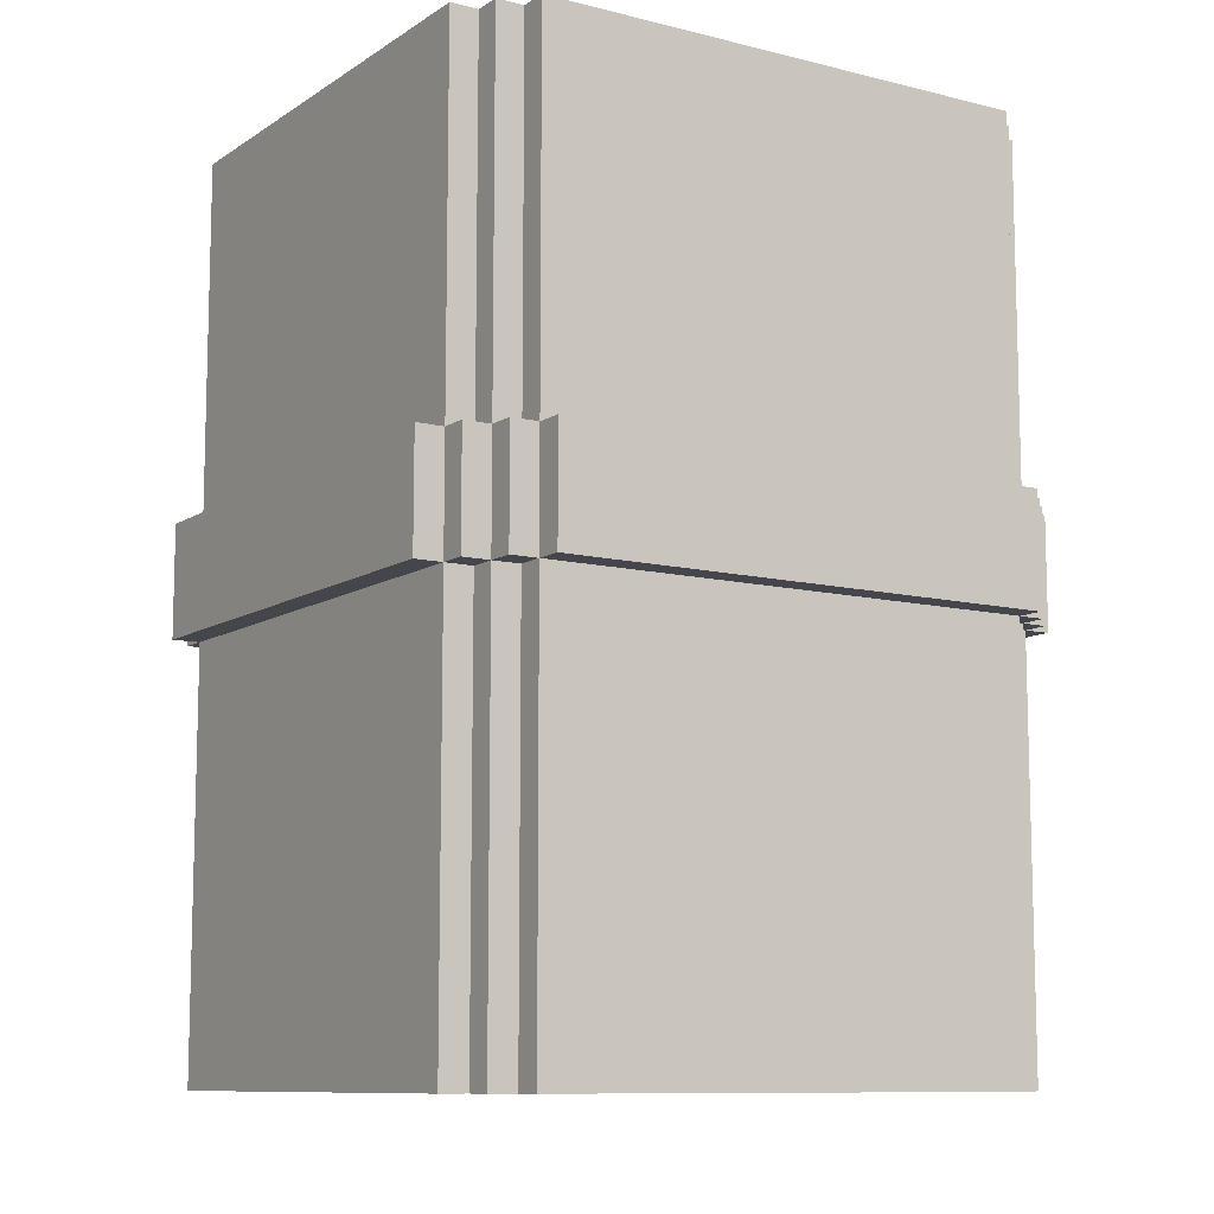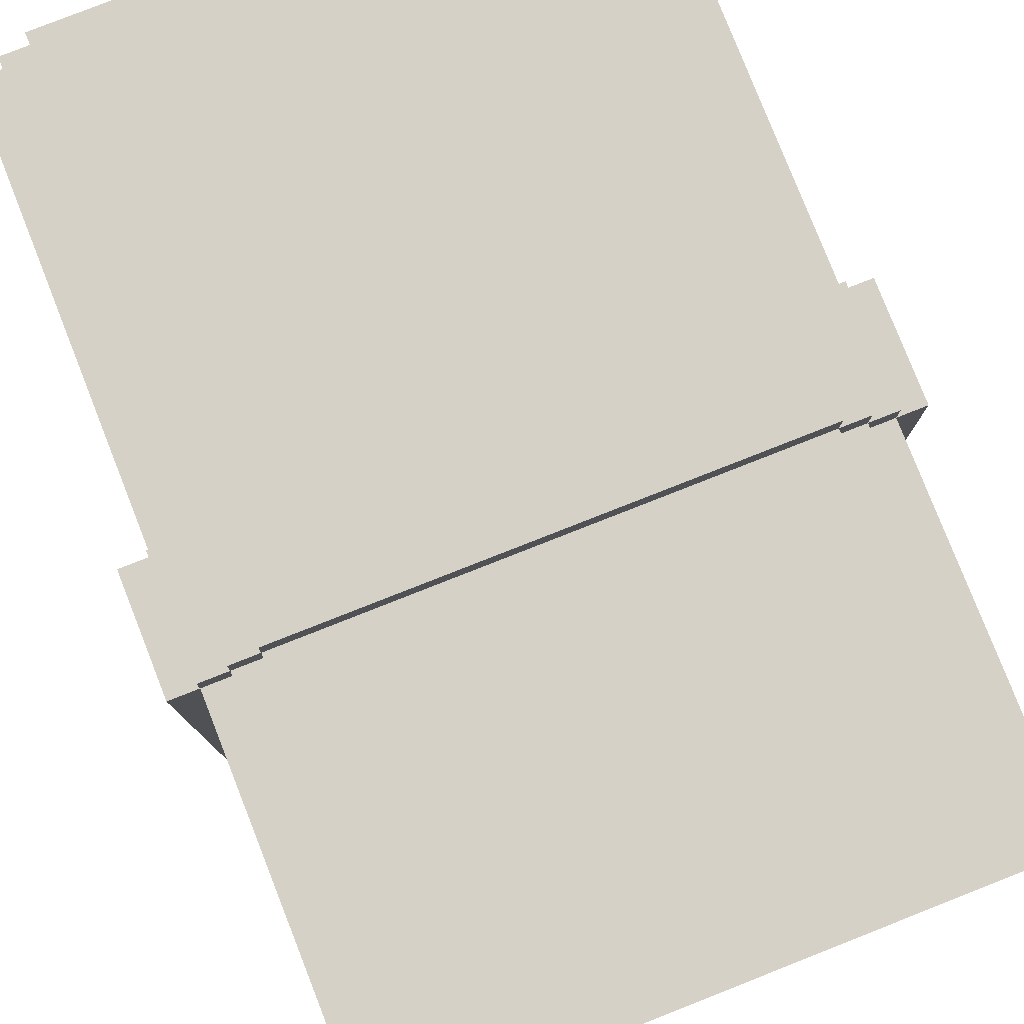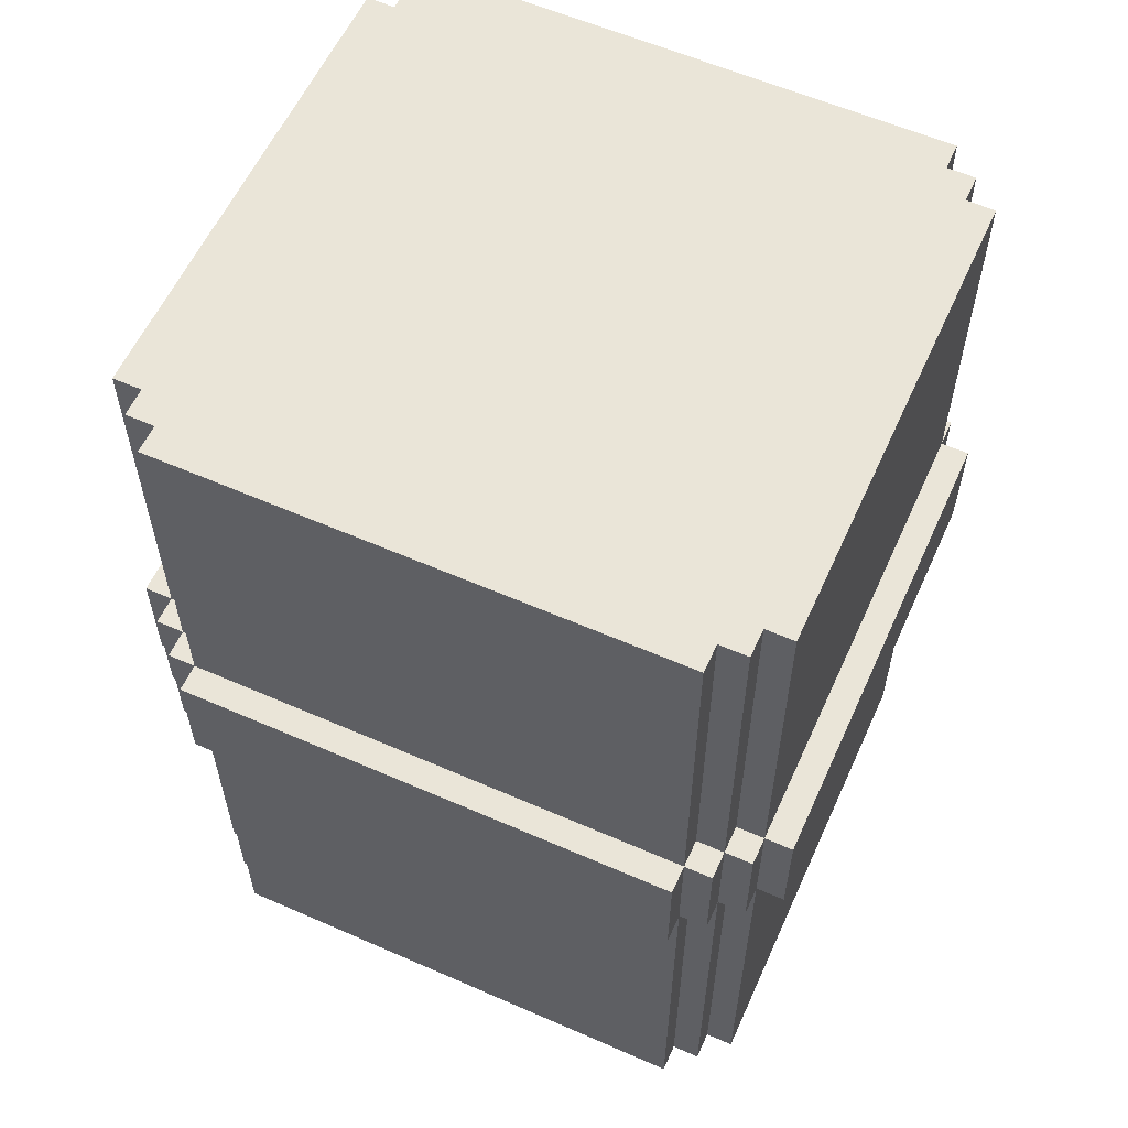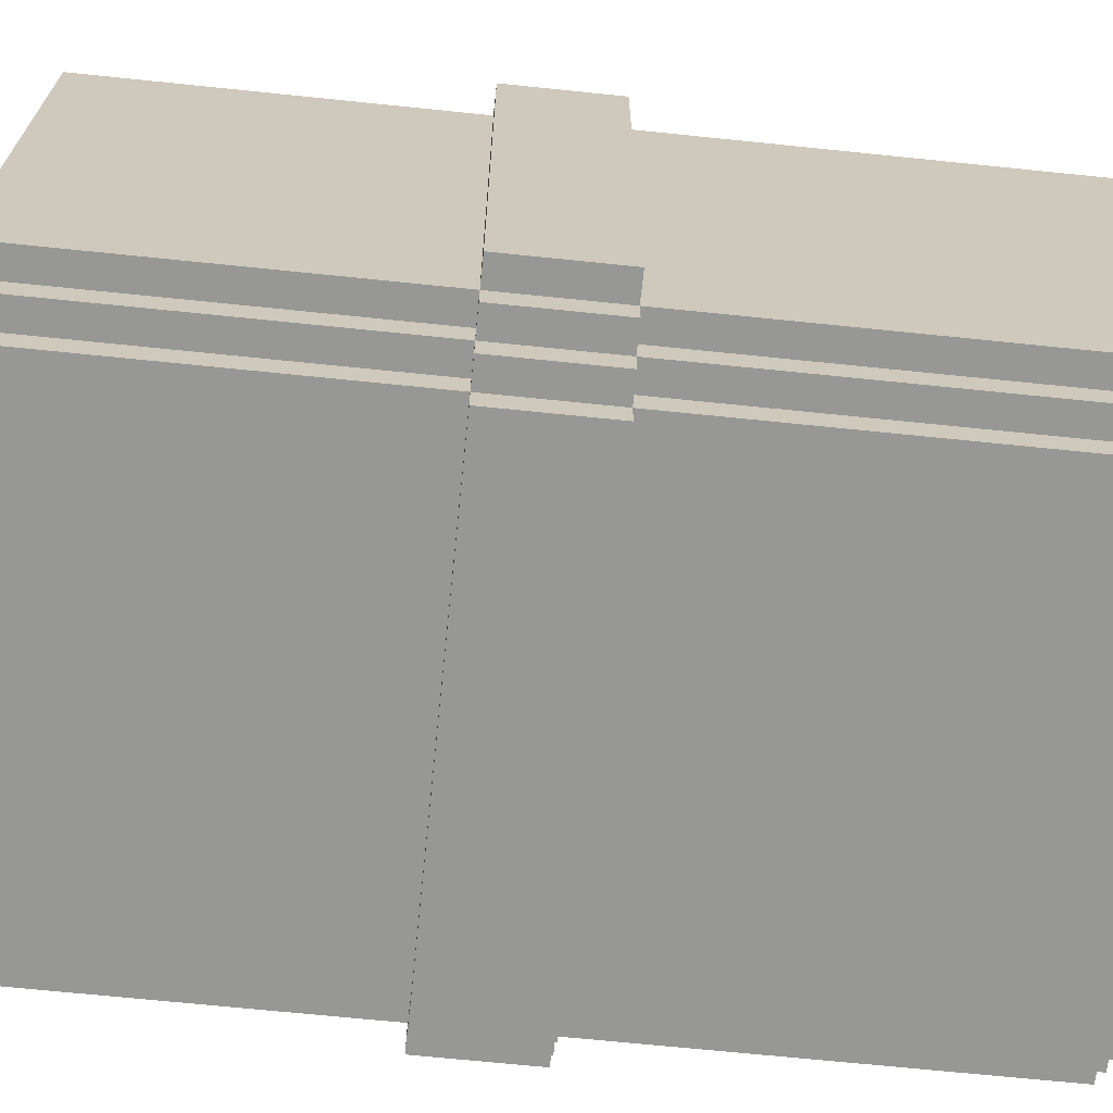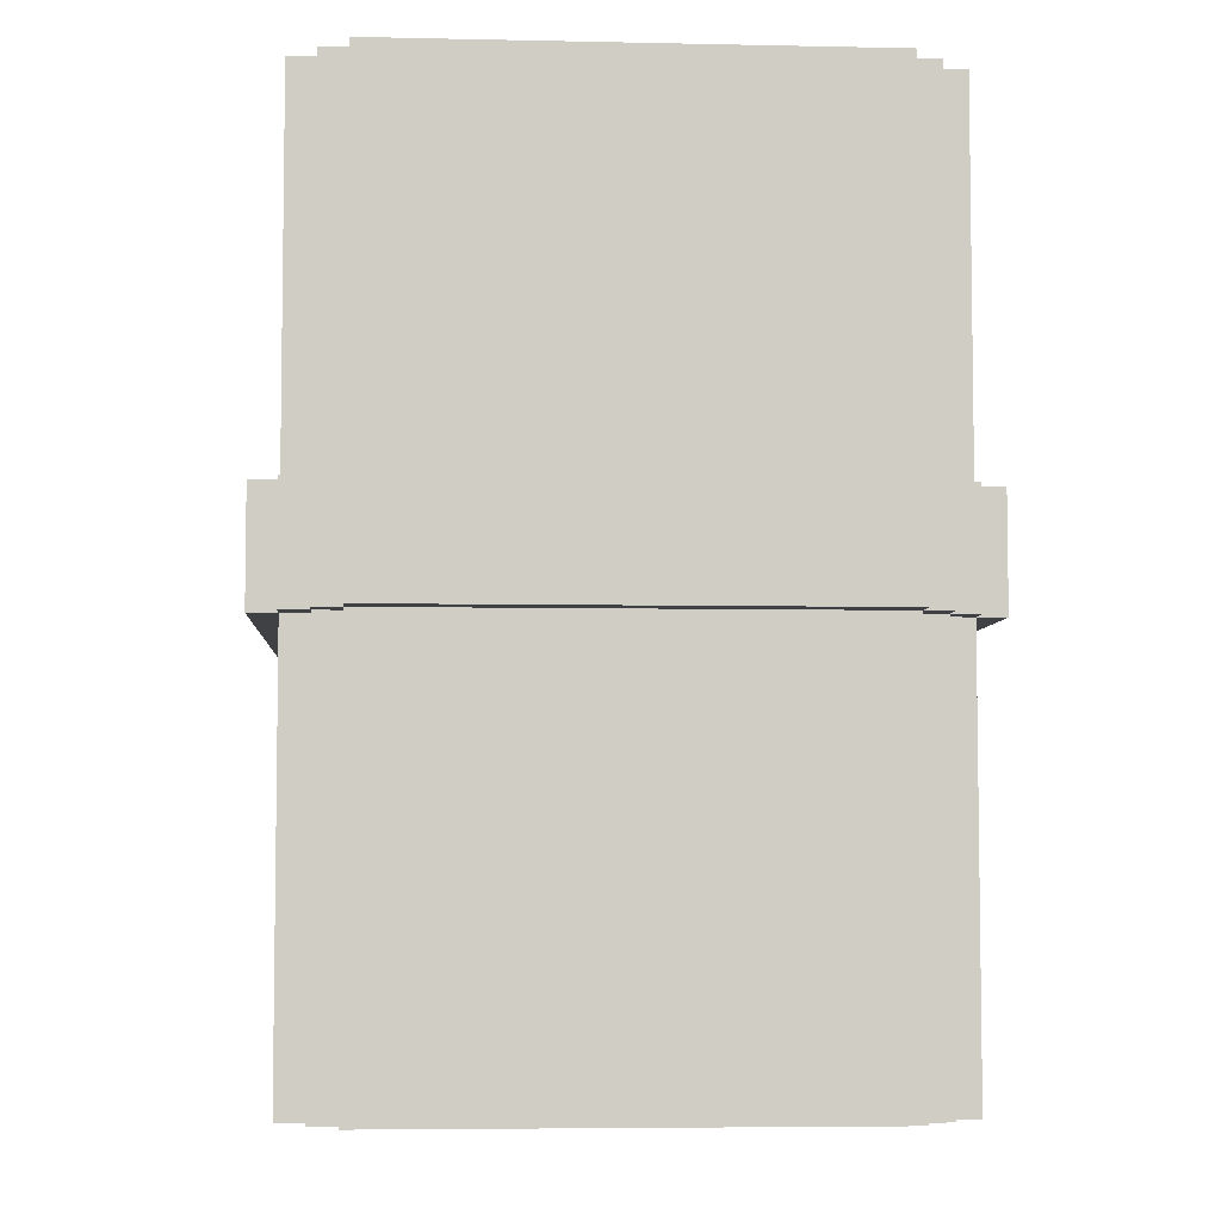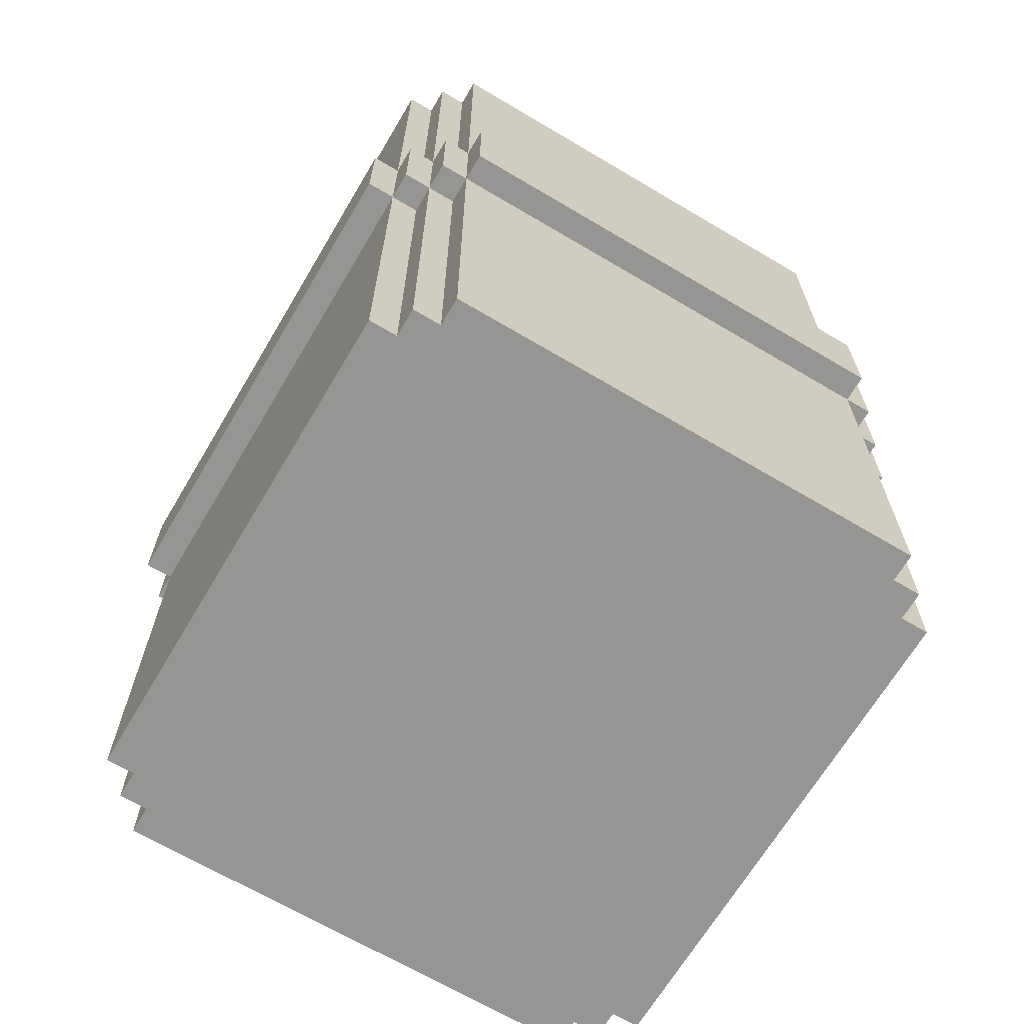
<metadata>
{"format":"obj","ext":"obj","renderer":"f3d","projection":"perspective","resolution":1024,"background":"white","views":[{"elev":-10.0,"azim":57.4,"up":"+Y"},{"elev":79.6,"azim":158.5,"up":"+Z"},{"elev":58.7,"azim":114.3,"up":"+Y"},{"elev":-68.1,"azim":-95.9,"up":"+Z"},{"elev":-5.5,"azim":-3.8,"up":"+Y"},{"elev":-67.4,"azim":-30.7,"up":"+Y"}]}
</metadata>
<code>
o
v -1.1 1.5 0.9
v -1.1 1.5 -0.9
v -1.1 1.9 0.9
v -1.1 1.9 -0.9
v -1 0 0.9
v -1 0 -0.9
v -1 1.5 1
v -1 1.5 0.9
v -1 1.5 -0.9
v -1 1.5 -1
v -1 1.9 1
v -1 1.9 0.9
v -1 1.9 -0.9
v -1 1.9 -1
v -1 3.2 0.9
v -1 3.2 -0.9
v -0.9 0 1
v -0.9 0 0.9
v -0.9 0 -0.9
v -0.9 0 -1
v -0.9 1.5 1.1
v -0.9 1.5 1
v -0.9 1.5 0.9
v -0.9 1.5 -0.9
v -0.9 1.5 -1
v -0.9 1.5 -1.1
v -0.9 1.9 1.1
v -0.9 1.9 1
v -0.9 1.9 0.9
v -0.9 1.9 -0.9
v -0.9 1.9 -1
v -0.9 1.9 -1.1
v -0.9 3.2 1
v -0.9 3.2 0.9
v -0.9 3.2 -0.9
v -0.9 3.2 -1
v -0.8 0 1.1
v -0.8 0 1
v -0.8 0 -1
v -0.8 0 -1.1
v -0.8 1.5 1.2
v -0.8 1.5 1.1
v -0.8 1.5 1
v -0.8 1.5 -1
v -0.8 1.5 -1.1
v -0.8 1.5 -1.2
v -0.8 1.9 1.2
v -0.8 1.9 1.1
v -0.8 1.9 1
v -0.8 1.9 -1
v -0.8 1.9 -1.1
v -0.8 1.9 -1.2
v -0.8 3.2 1.1
v -0.8 3.2 1
v -0.8 3.2 -1
v -0.8 3.2 -1.1
v 0.9 0 1.1
v 0.9 0 1
v 0.9 0 -1
v 0.9 0 -1.1
v 0.9 1.5 1.2
v 0.9 1.5 1.1
v 0.9 1.5 1
v 0.9 1.5 -1
v 0.9 1.5 -1.1
v 0.9 1.5 -1.2
v 0.9 1.9 1.2
v 0.9 1.9 1.1
v 0.9 1.9 1
v 0.9 1.9 -1
v 0.9 1.9 -1.1
v 0.9 1.9 -1.2
v 0.9 3.2 1.1
v 0.9 3.2 1
v 0.9 3.2 -1
v 0.9 3.2 -1.1
v 1 0 1
v 1 0 0.9
v 1 0 -0.9
v 1 0 -1
v 1 1.5 1.1
v 1 1.5 1
v 1 1.5 0.9
v 1 1.5 -0.9
v 1 1.5 -1
v 1 1.5 -1.1
v 1 1.9 1.1
v 1 1.9 1
v 1 1.9 0.9
v 1 1.9 -0.9
v 1 1.9 -1
v 1 1.9 -1.1
v 1 3.2 1
v 1 3.2 0.9
v 1 3.2 -0.9
v 1 3.2 -1
v 1.1 0 0.9
v 1.1 0 -0.9
v 1.1 1.5 1
v 1.1 1.5 0.9
v 1.1 1.5 -0.9
v 1.1 1.5 -1
v 1.1 1.9 1
v 1.1 1.9 0.9
v 1.1 1.9 -0.9
v 1.1 1.9 -1
v 1.1 3.2 0.9
v 1.1 3.2 -0.9
v 1.2 1.5 0.9
v 1.2 1.5 -0.9
v 1.2 1.9 0.9
v 1.2 1.9 -0.9
v -0.8 1.5 1.2
v -0.8 1.9 1.2
v 0.9 1.5 1.2
v 0.9 1.9 1.2
v -0.9 1.5 1.1
v -0.9 1.9 1.1
v -0.8 0 1.1
v -0.8 1.5 1.1
v -0.8 1.9 1.1
v -0.8 3.2 1.1
v 0.9 0 1.1
v 0.9 1.5 1.1
v 0.9 1.9 1.1
v 0.9 3.2 1.1
v 1 1.5 1.1
v 1 1.9 1.1
v -1 1.5 1
v -1 1.9 1
v -0.9 0 1
v -0.9 1.5 1
v -0.9 1.9 1
v -0.9 3.2 1
v -0.8 0 1
v -0.8 1.5 1
v -0.8 1.9 1
v -0.8 3.2 1
v 0.9 0 1
v 0.9 1.5 1
v 0.9 1.9 1
v 0.9 3.2 1
v 1 0 1
v 1 1.5 1
v 1 1.9 1
v 1 3.2 1
v 1.1 1.5 1
v 1.1 1.9 1
v -1.1 1.5 0.9
v -1.1 1.9 0.9
v -1 0 0.9
v -1 1.5 0.9
v -1 1.9 0.9
v -1 3.2 0.9
v -0.9 0 0.9
v -0.9 1.5 0.9
v -0.9 1.9 0.9
v -0.9 3.2 0.9
v 1 0 0.9
v 1 1.5 0.9
v 1 1.9 0.9
v 1 3.2 0.9
v 1.1 0 0.9
v 1.1 1.5 0.9
v 1.1 1.9 0.9
v 1.1 3.2 0.9
v 1.2 1.5 0.9
v 1.2 1.9 0.9
v -1.1 1.5 -0.9
v -1.1 1.9 -0.9
v -1 0 -0.9
v -1 1.5 -0.9
v -1 1.9 -0.9
v -1 3.2 -0.9
v -0.9 0 -0.9
v -0.9 1.5 -0.9
v -0.9 1.9 -0.9
v -0.9 3.2 -0.9
v 1 0 -0.9
v 1 1.5 -0.9
v 1 1.9 -0.9
v 1 3.2 -0.9
v 1.1 0 -0.9
v 1.1 1.5 -0.9
v 1.1 1.9 -0.9
v 1.1 3.2 -0.9
v 1.2 1.5 -0.9
v 1.2 1.9 -0.9
v -1 1.5 -1
v -1 1.9 -1
v -0.9 0 -1
v -0.9 1.5 -1
v -0.9 1.9 -1
v -0.9 3.2 -1
v -0.8 0 -1
v -0.8 1.5 -1
v -0.8 1.9 -1
v -0.8 3.2 -1
v 0.9 0 -1
v 0.9 1.5 -1
v 0.9 1.9 -1
v 0.9 3.2 -1
v 1 0 -1
v 1 1.5 -1
v 1 1.9 -1
v 1 3.2 -1
v 1.1 1.5 -1
v 1.1 1.9 -1
v -0.9 1.5 -1.1
v -0.9 1.9 -1.1
v -0.8 0 -1.1
v -0.8 1.5 -1.1
v -0.8 1.9 -1.1
v -0.8 3.2 -1.1
v 0.9 0 -1.1
v 0.9 1.5 -1.1
v 0.9 1.9 -1.1
v 0.9 3.2 -1.1
v 1 1.5 -1.1
v 1 1.9 -1.1
v -0.8 1.5 -1.2
v -0.8 1.9 -1.2
v 0.9 1.5 -1.2
v 0.9 1.9 -1.2
v -0.8 0 1.1
v 0.9 0 1.1
v -0.9 0 1
v -0.8 0 1
v 0.9 0 1
v 1 0 1
v -1 0 0.9
v -0.9 0 0.9
v 1 0 0.9
v 1.1 0 0.9
v -1 0 -0.9
v -0.9 0 -0.9
v 1 0 -0.9
v 1.1 0 -0.9
v -0.9 0 -1
v -0.8 0 -1
v 0.9 0 -1
v 1 0 -1
v -0.8 0 -1.1
v 0.9 0 -1.1
v -0.8 1.5 1.2
v 0.9 1.5 1.2
v -0.9 1.5 1.1
v -0.8 1.5 1.1
v 0.9 1.5 1.1
v 1 1.5 1.1
v -1 1.5 1
v -0.9 1.5 1
v -0.8 1.5 1
v 0.9 1.5 1
v 1 1.5 1
v 1.1 1.5 1
v -1.1 1.5 0.9
v -1 1.5 0.9
v -0.9 1.5 0.9
v 1 1.5 0.9
v 1.1 1.5 0.9
v 1.2 1.5 0.9
v -1.1 1.5 -0.9
v -1 1.5 -0.9
v -0.9 1.5 -0.9
v 1 1.5 -0.9
v 1.1 1.5 -0.9
v 1.2 1.5 -0.9
v -1 1.5 -1
v -0.9 1.5 -1
v -0.8 1.5 -1
v 0.9 1.5 -1
v 1 1.5 -1
v 1.1 1.5 -1
v -0.9 1.5 -1.1
v -0.8 1.5 -1.1
v 0.9 1.5 -1.1
v 1 1.5 -1.1
v -0.8 1.5 -1.2
v 0.9 1.5 -1.2
v -0.8 1.9 1.2
v 0.9 1.9 1.2
v -0.9 1.9 1.1
v -0.8 1.9 1.1
v 0.9 1.9 1.1
v 1 1.9 1.1
v -1 1.9 1
v -0.9 1.9 1
v -0.8 1.9 1
v 0.9 1.9 1
v 1 1.9 1
v 1.1 1.9 1
v -1.1 1.9 0.9
v -1 1.9 0.9
v -0.9 1.9 0.9
v 1 1.9 0.9
v 1.1 1.9 0.9
v 1.2 1.9 0.9
v -1.1 1.9 -0.9
v -1 1.9 -0.9
v -0.9 1.9 -0.9
v 1 1.9 -0.9
v 1.1 1.9 -0.9
v 1.2 1.9 -0.9
v -1 1.9 -1
v -0.9 1.9 -1
v -0.8 1.9 -1
v 0.9 1.9 -1
v 1 1.9 -1
v 1.1 1.9 -1
v -0.9 1.9 -1.1
v -0.8 1.9 -1.1
v 0.9 1.9 -1.1
v 1 1.9 -1.1
v -0.8 1.9 -1.2
v 0.9 1.9 -1.2
v -0.8 3.2 1.1
v 0.9 3.2 1.1
v -0.9 3.2 1
v -0.8 3.2 1
v 0.9 3.2 1
v 1 3.2 1
v -1 3.2 0.9
v -0.9 3.2 0.9
v 1 3.2 0.9
v 1.1 3.2 0.9
v -1 3.2 -0.9
v -0.9 3.2 -0.9
v 1 3.2 -0.9
v 1.1 3.2 -0.9
v -0.9 3.2 -1
v -0.8 3.2 -1
v 0.9 3.2 -1
v 1 3.2 -1
v -0.8 3.2 -1.1
v 0.9 3.2 -1.1
f 3 2 1
f 4 2 3
f 8 6 5
f 9 6 8
f 11 8 7
f 12 8 11
f 13 10 9
f 14 10 13
f 15 13 12
f 16 13 15
f 22 18 17
f 23 18 22
f 24 20 19
f 25 20 24
f 27 22 21
f 28 22 27
f 31 26 25
f 32 26 31
f 33 29 28
f 34 29 33
f 35 31 30
f 36 31 35
f 42 38 37
f 43 38 42
f 44 40 39
f 45 40 44
f 47 42 41
f 48 42 47
f 51 46 45
f 52 46 51
f 53 49 48
f 54 49 53
f 55 51 50
f 56 51 55
f 57 58 62
f 62 58 63
f 59 60 64
f 64 60 65
f 61 62 67
f 67 62 68
f 65 66 71
f 71 66 72
f 68 69 73
f 73 69 74
f 70 71 75
f 75 71 76
f 77 78 82
f 82 78 83
f 79 80 84
f 84 80 85
f 81 82 87
f 87 82 88
f 85 86 91
f 91 86 92
f 88 89 93
f 93 89 94
f 90 91 95
f 95 91 96
f 97 98 100
f 100 98 101
f 99 100 103
f 103 100 104
f 101 102 105
f 105 102 106
f 104 105 107
f 107 105 108
f 109 110 111
f 111 110 112
f 115 114 113
f 116 114 115
f 120 118 117
f 121 118 120
f 123 120 119
f 124 120 123
f 125 122 121
f 126 122 125
f 127 125 124
f 128 125 127
f 132 130 129
f 133 130 132
f 135 132 131
f 136 132 135
f 137 134 133
f 138 134 137
f 143 140 139
f 144 140 143
f 145 142 141
f 146 142 145
f 147 145 144
f 148 145 147
f 152 150 149
f 153 150 152
f 155 152 151
f 156 152 155
f 157 154 153
f 158 154 157
f 163 160 159
f 164 160 163
f 165 162 161
f 166 162 165
f 167 165 164
f 168 165 167
f 169 170 172
f 172 170 173
f 171 172 175
f 175 172 176
f 173 174 177
f 177 174 178
f 179 180 183
f 183 180 184
f 181 182 185
f 185 182 186
f 184 185 187
f 187 185 188
f 189 190 192
f 192 190 193
f 191 192 195
f 195 192 196
f 193 194 197
f 197 194 198
f 199 200 203
f 203 200 204
f 201 202 205
f 205 202 206
f 204 205 207
f 207 205 208
f 209 210 212
f 212 210 213
f 211 212 215
f 215 212 216
f 213 214 217
f 217 214 218
f 216 217 219
f 219 217 220
f 221 222 223
f 223 222 224
f 228 226 225
f 229 226 228
f 232 228 227
f 232 230 229
f 232 229 228
f 233 230 232
f 235 232 231
f 235 234 233
f 235 233 232
f 236 234 235
f 237 234 236
f 238 234 237
f 239 237 236
f 240 237 239
f 241 237 240
f 242 237 241
f 243 241 240
f 244 241 243
f 248 246 245
f 249 246 248
f 252 248 247
f 253 248 252
f 254 250 249
f 255 250 254
f 258 252 251
f 259 252 258
f 260 256 255
f 261 256 260
f 263 258 257
f 264 258 263
f 267 262 261
f 268 262 267
f 269 265 264
f 270 265 269
f 273 267 266
f 274 267 273
f 275 271 270
f 276 271 275
f 277 273 272
f 278 273 277
f 279 277 276
f 280 277 279
f 281 282 284
f 284 282 285
f 283 284 288
f 288 284 289
f 285 286 290
f 290 286 291
f 287 288 294
f 294 288 295
f 291 292 296
f 296 292 297
f 293 294 299
f 299 294 300
f 297 298 303
f 303 298 304
f 300 301 305
f 305 301 306
f 302 303 309
f 309 303 310
f 306 307 311
f 311 307 312
f 308 309 313
f 313 309 314
f 312 313 315
f 315 313 316
f 317 318 320
f 320 318 321
f 319 320 324
f 321 322 324
f 320 321 324
f 324 322 325
f 323 324 327
f 325 326 327
f 324 325 327
f 327 326 328
f 328 326 329
f 329 326 330
f 328 329 331
f 331 329 332
f 332 329 333
f 333 329 334
f 332 333 335
f 335 333 336

</code>
